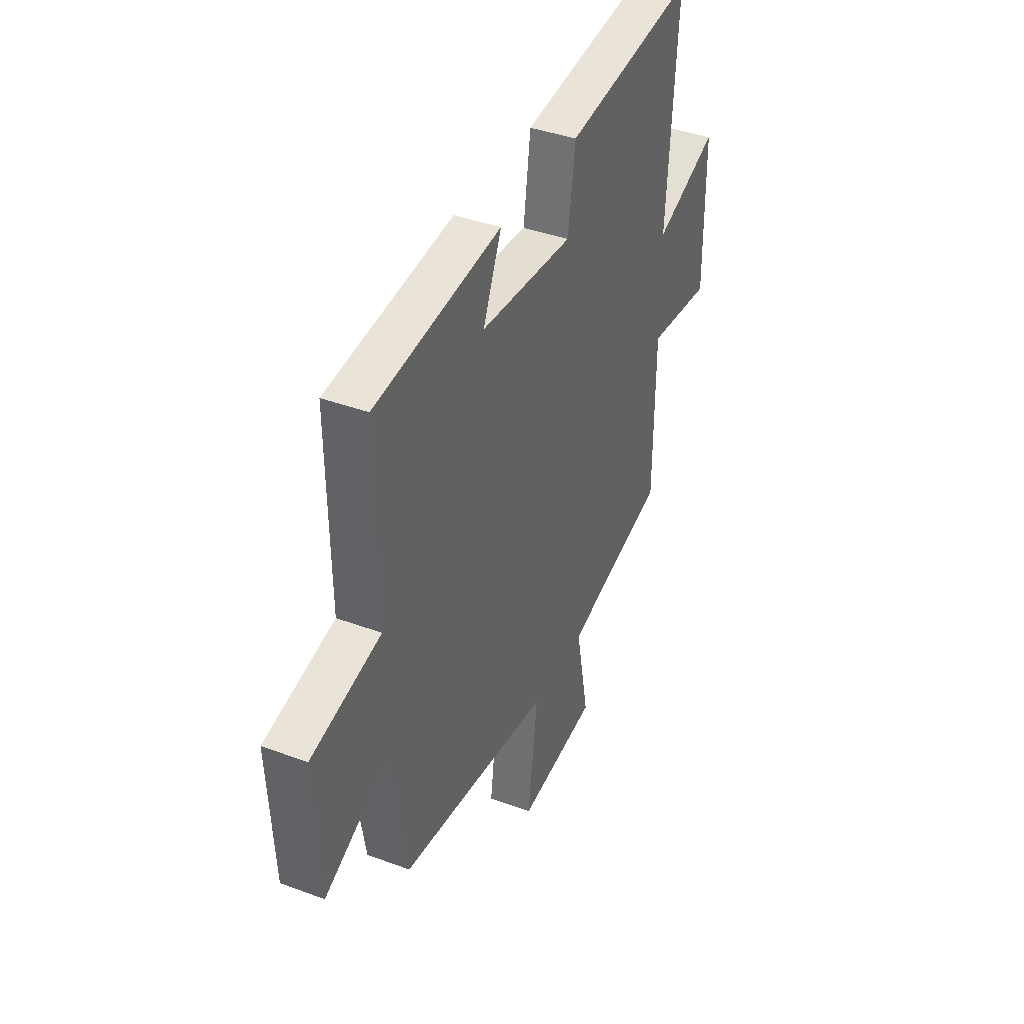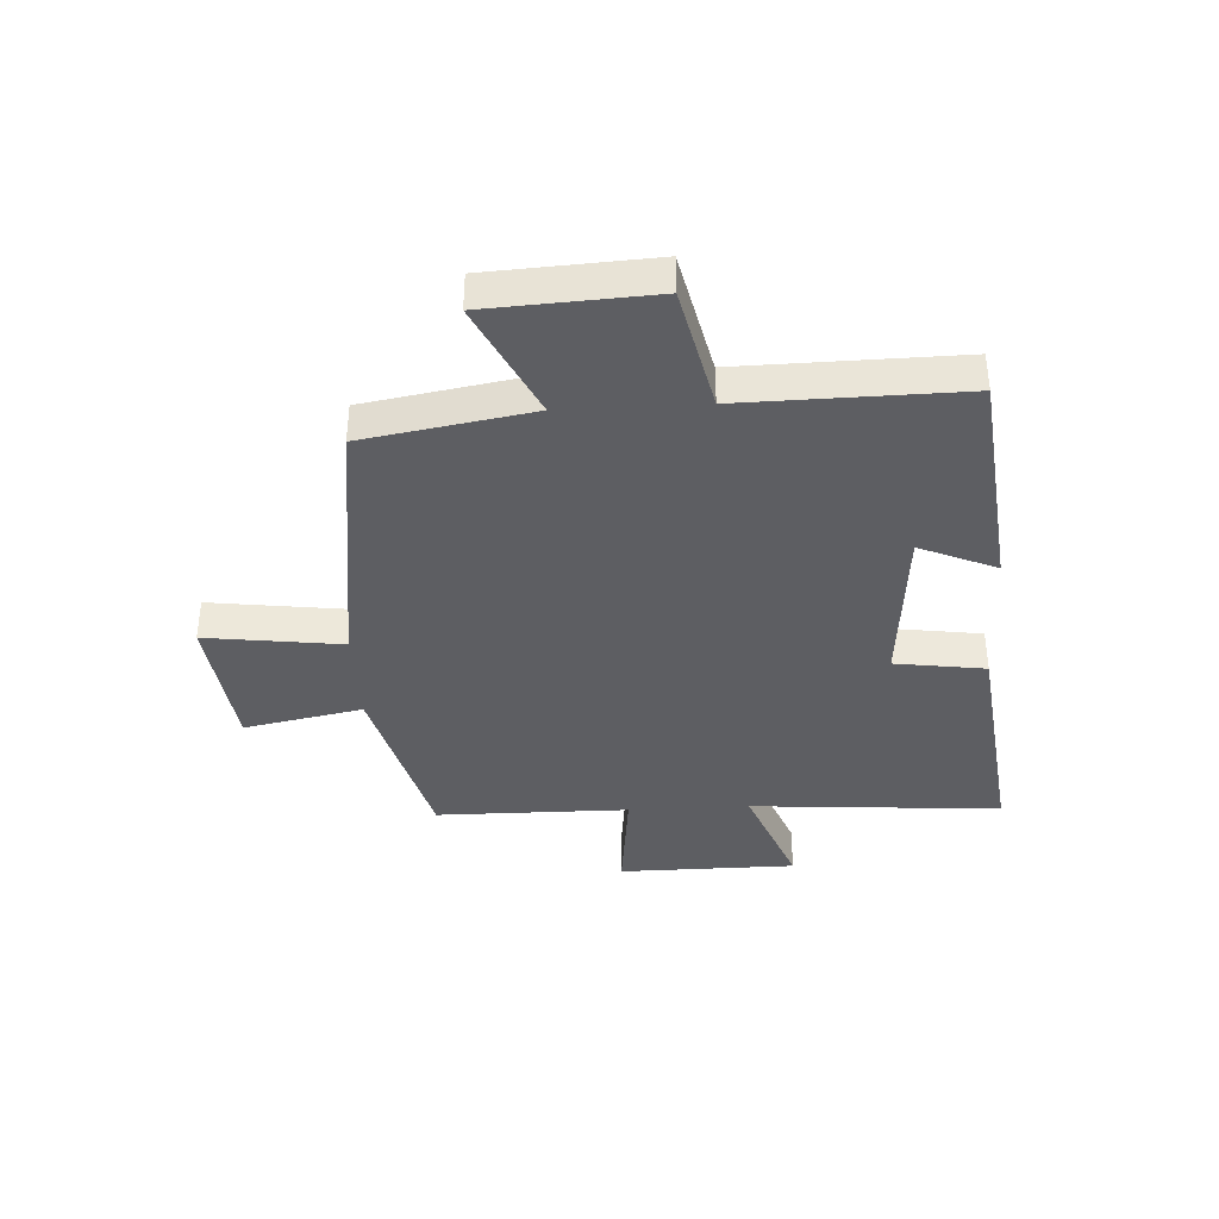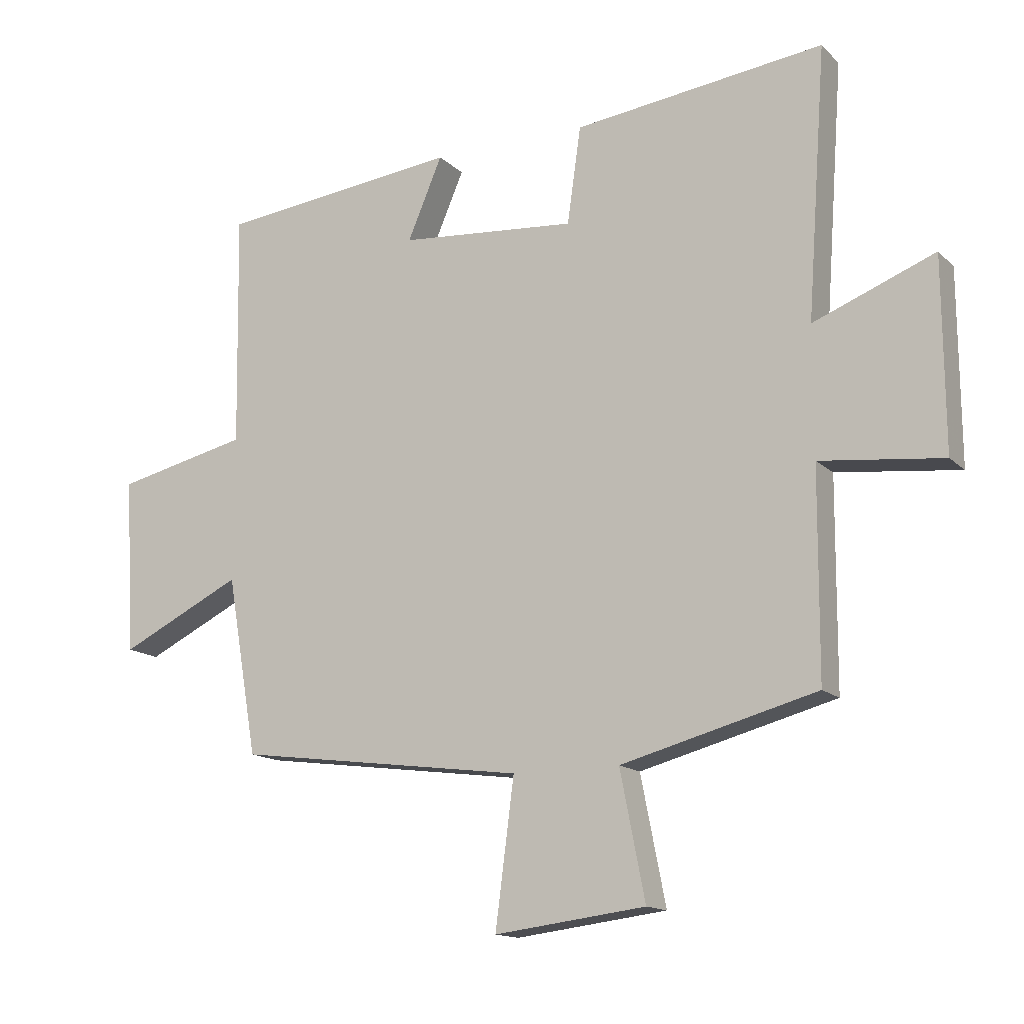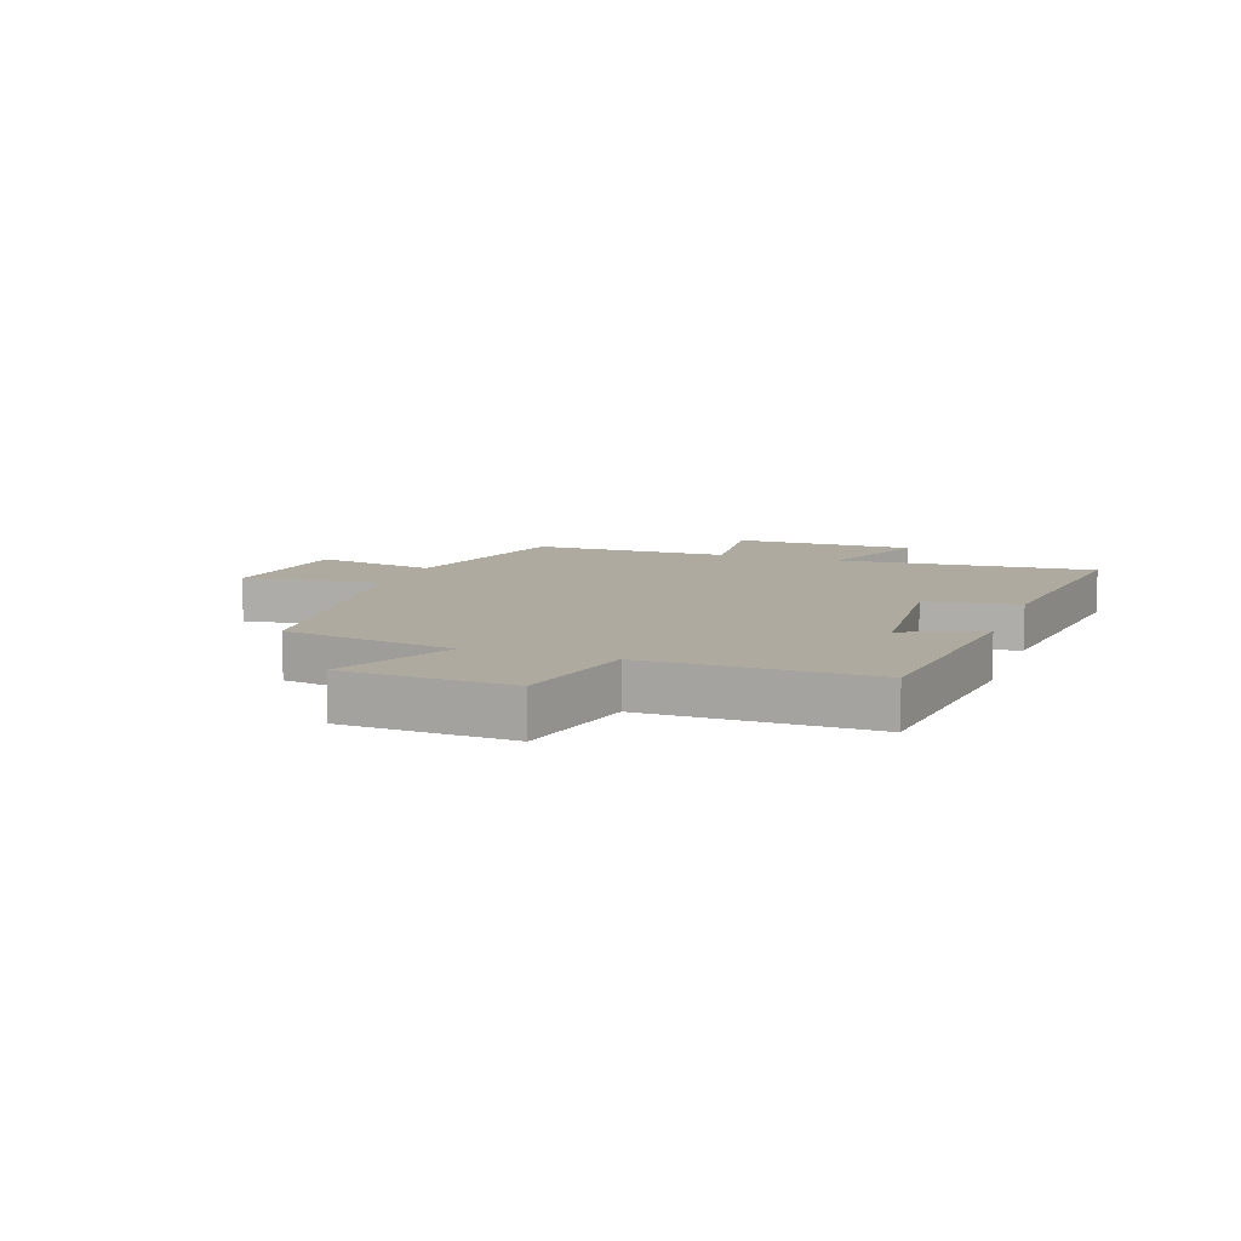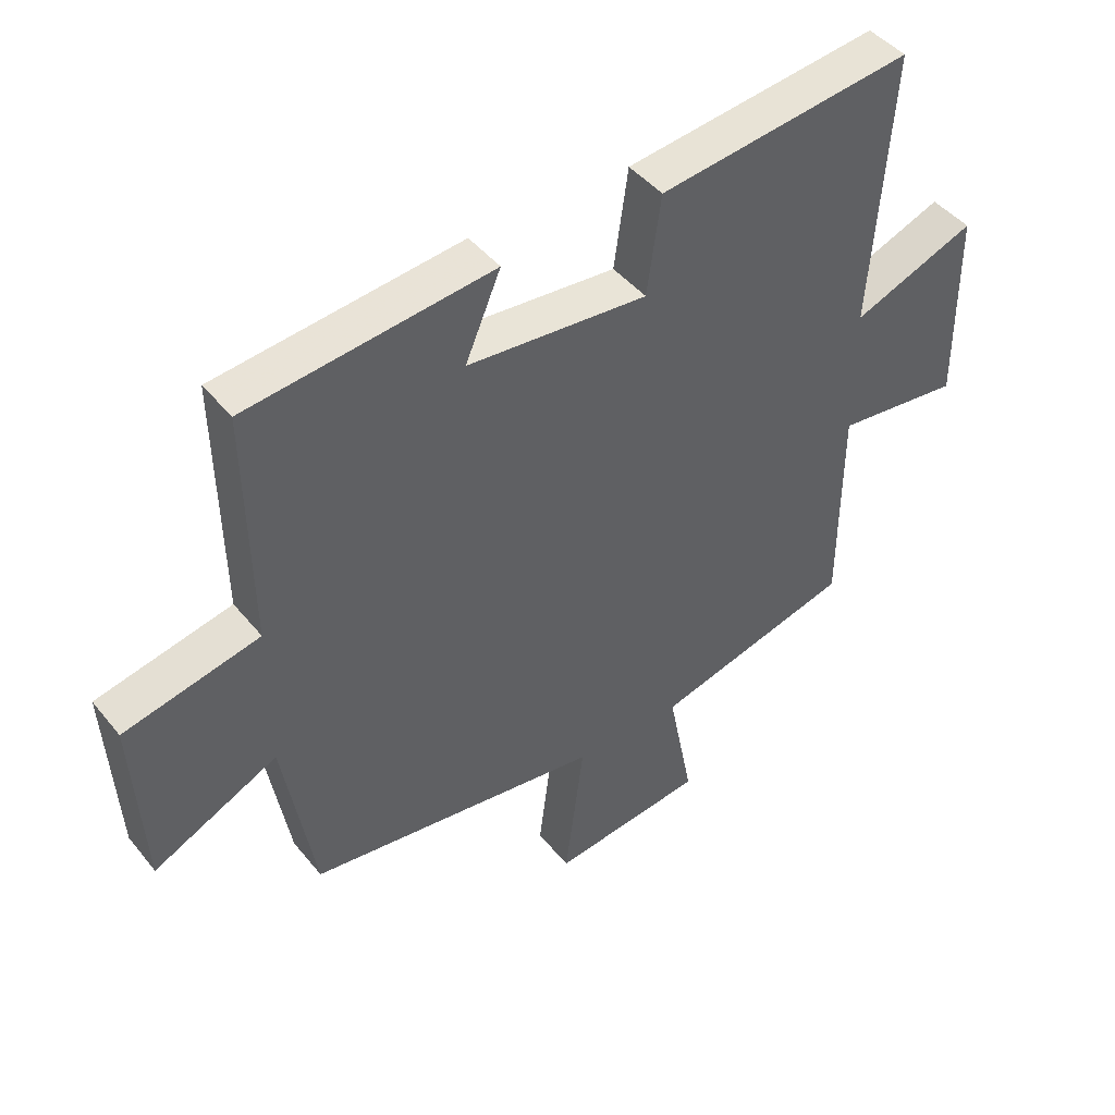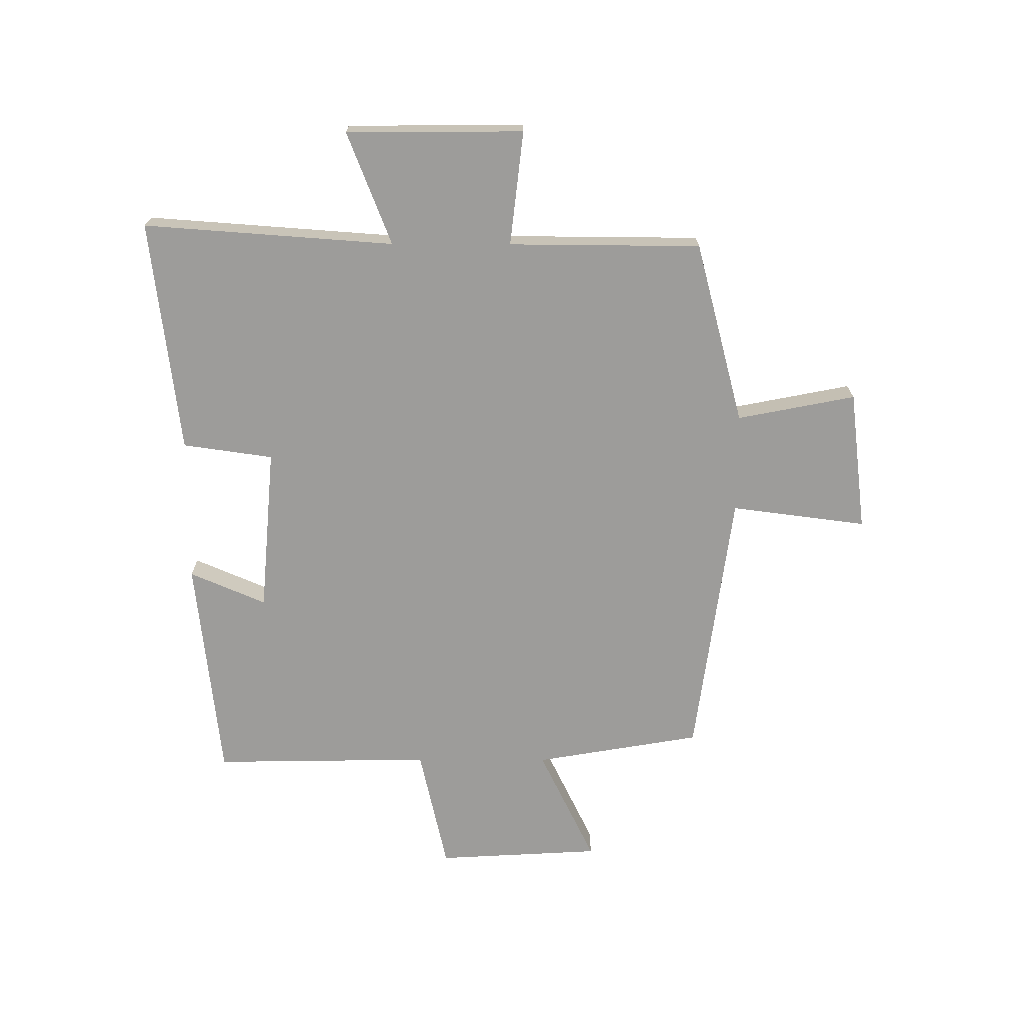
<metadata>
{"format":"obj","ext":"obj","renderer":"f3d","projection":"perspective","resolution":1024,"background":"white","views":[{"elev":39.8,"azim":-65.3,"up":"+Z"},{"elev":-38.4,"azim":-86.9,"up":"+Y"},{"elev":-14.5,"azim":28.2,"up":"+Z"},{"elev":9.4,"azim":-70.6,"up":"+Y"},{"elev":44.6,"azim":-36.2,"up":"+Z"},{"elev":-70.3,"azim":89.8,"up":"+Y"}]}
</metadata>
<code>
v 0.531 0.07 0.549
v 0.5 0.07 0.119
v 0.694 0.07 0.195
v 0.696 0.07 -0.109
v 0.5 0.07 -0.087
v 0.498 0.07 -0.417
v 0.185 0.07 -0.5
v 0.225 0.07 -0.703
v -0.017 0.07 -0.733
v 0.013 0.07 -0.5
v -0.451 0.07 -0.438
v -0.5 0.07 -0.152
v -0.697 0.07 -0.248
v -0.713 0.07 0.034
v -0.5 0.07 0.082
v -0.506 0.07 0.457
v -0.12 0.07 0.5
v -0.176 0.07 0.369
v 0.108 0.07 0.345
v 0.13 0.07 0.5
v 0.531 0 0.549
v 0.5 0 0.119
v 0.694 0 0.195
v 0.696 0 -0.109
v 0.5 0 -0.087
v 0.498 0 -0.417
v 0.185 0 -0.5
v 0.225 0 -0.703
v -0.017 0 -0.733
v 0.013 0 -0.5
v -0.451 0 -0.438
v -0.5 0 -0.152
v -0.697 0 -0.248
v -0.713 0 0.034
v -0.5 0 0.082
v -0.506 0 0.457
v -0.12 0 0.5
v -0.176 0 0.369
v 0.108 0 0.345
v 0.13 0 0.5
f 19 20 1 2
f 18 19 2
f 15 16 17 18
f 15 18 2
f 12 13 14 15
f 12 15 2
f 11 12 2
f 10 11 2
f 7 8 9 10
f 7 10 2
f 6 7 2
f 5 6 2
f 2 3 4 5
f 22 21 40 39
f 22 39 38
f 38 37 36 35
f 22 38 35
f 35 34 33 32
f 22 35 32
f 22 32 31
f 22 31 30
f 30 29 28 27
f 22 30 27
f 22 27 26
f 22 26 25
f 25 24 23 22
f 1 21 22 2
f 2 22 23 3
f 3 23 24 4
f 4 24 25 5
f 5 25 26 6
f 6 26 27 7
f 7 27 28 8
f 8 28 29 9
f 9 29 30 10
f 10 30 31 11
f 11 31 32 12
f 12 32 33 13
f 13 33 34 14
f 14 34 35 15
f 15 35 36 16
f 16 36 37 17
f 17 37 38 18
f 18 38 39 19
f 19 39 40 20
f 20 40 21 1

</code>
